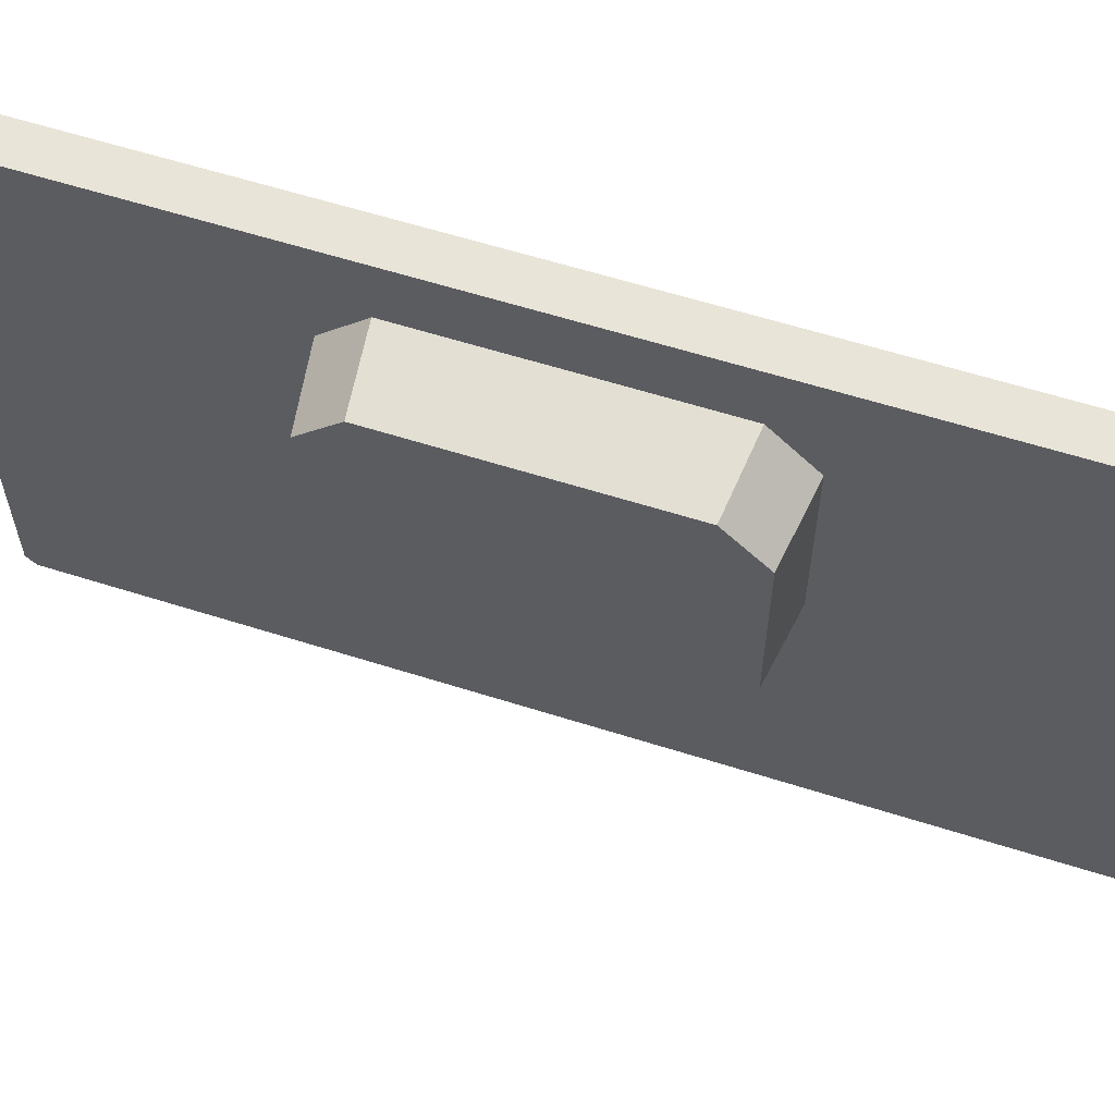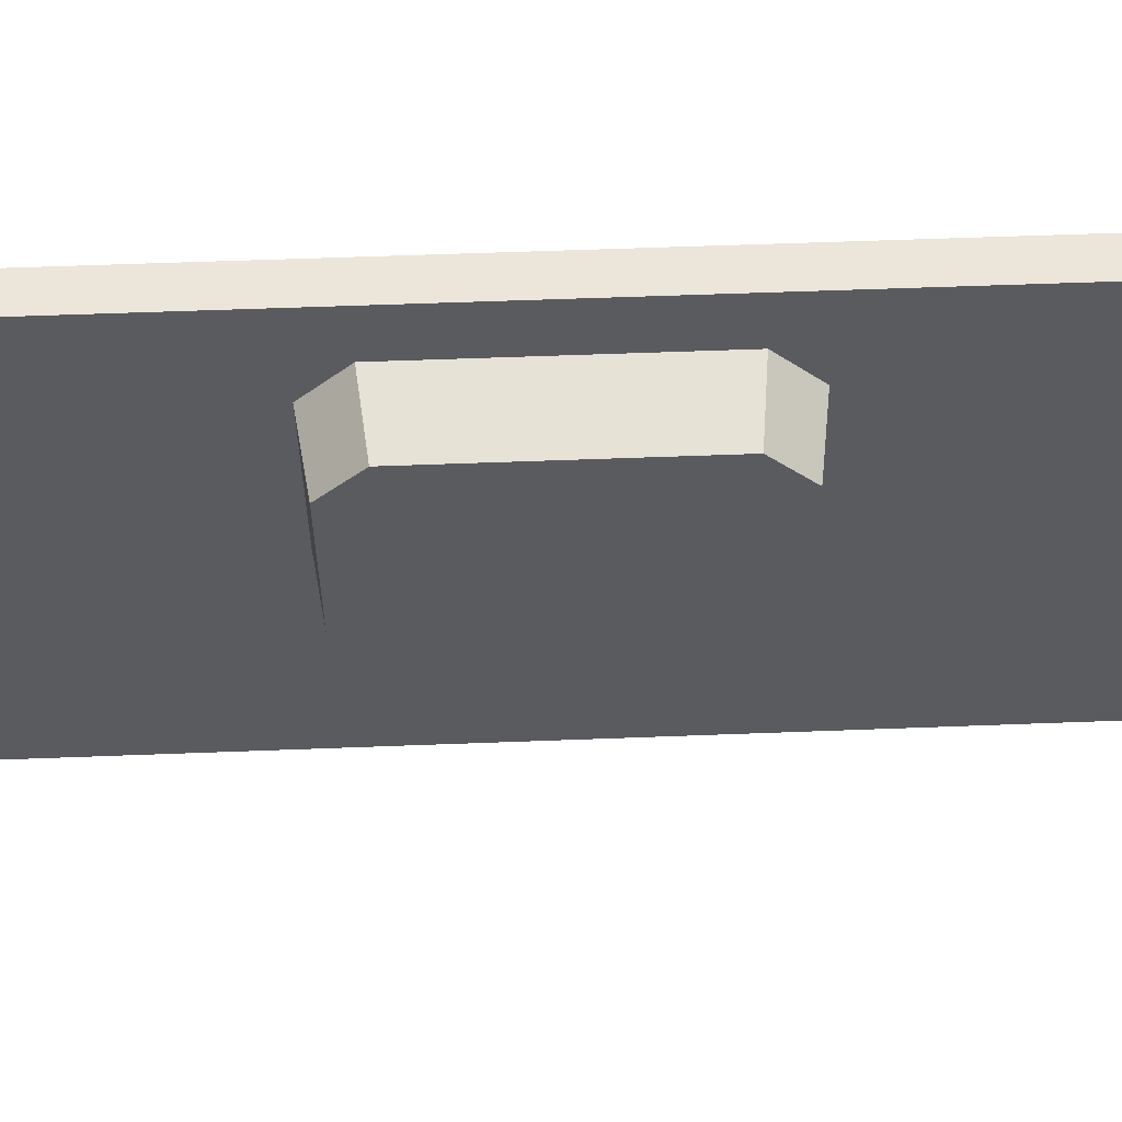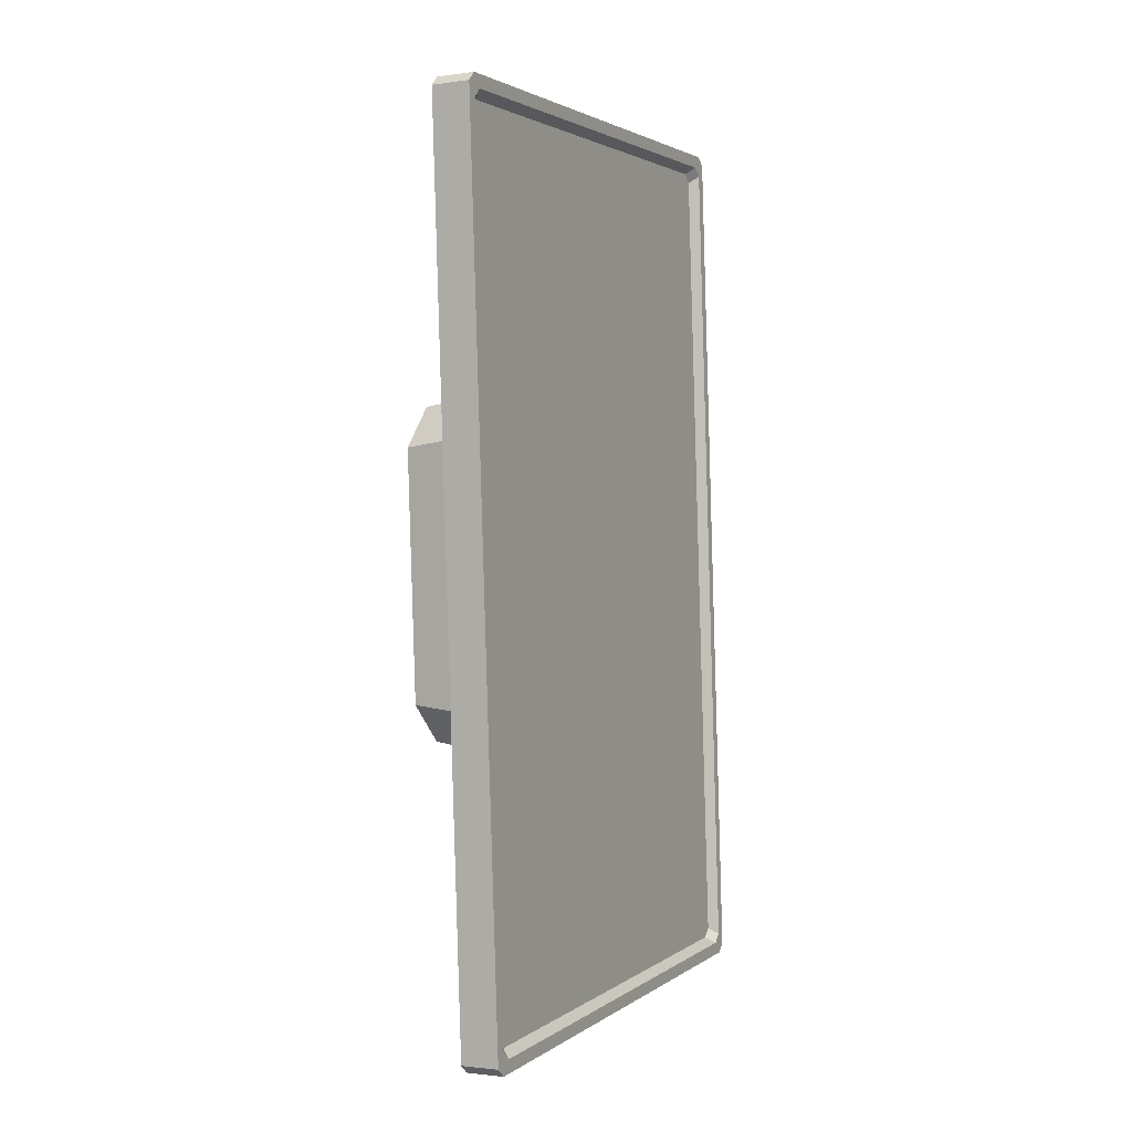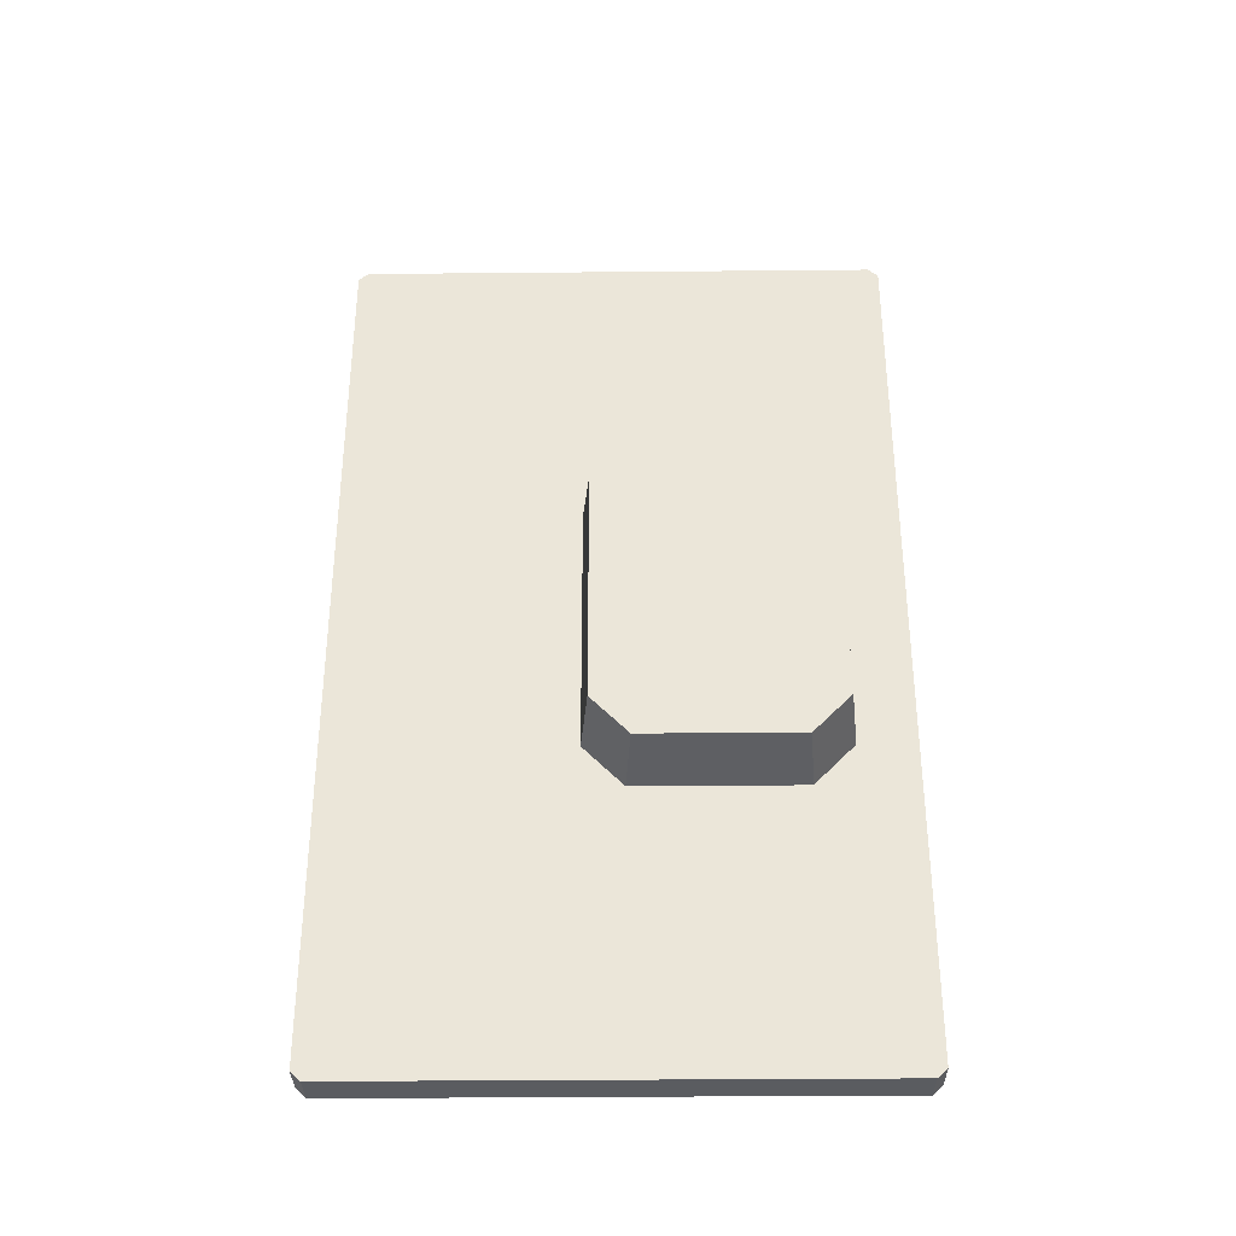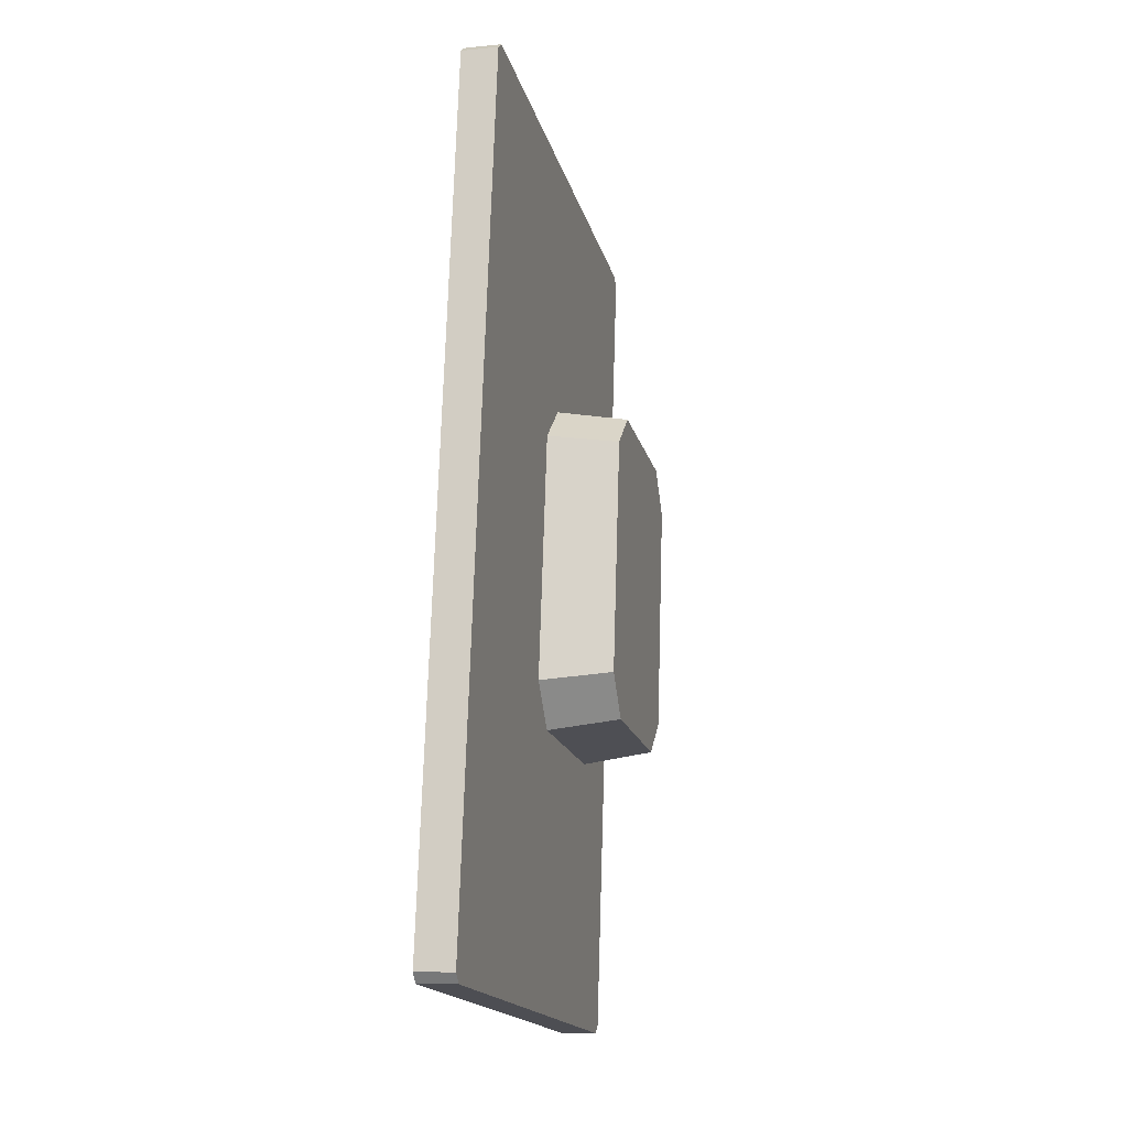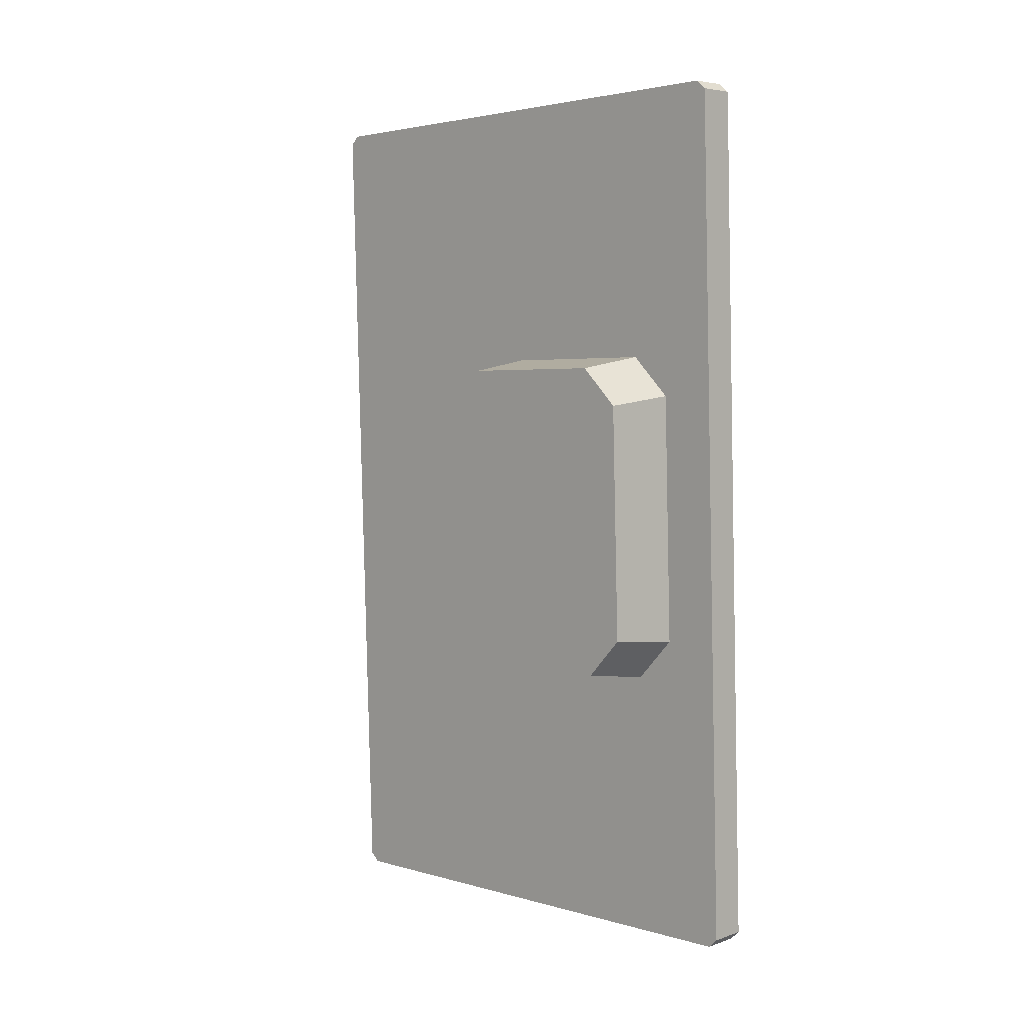
<metadata>
{"format":"obj","ext":"obj","renderer":"f3d","projection":"perspective","resolution":1024,"background":"white","views":[{"elev":60.4,"azim":-70.2,"up":"+Z"},{"elev":57.1,"azim":-90.5,"up":"+Z"},{"elev":2.5,"azim":25.9,"up":"+Y"},{"elev":-35.5,"azim":-89.3,"up":"+Y"},{"elev":-17.7,"azim":-166.6,"up":"+Y"},{"elev":3.0,"azim":-45.5,"up":"+Y"}]}
</metadata>
<code>
o SM_Prop_Television_Flat_Wall_01_-_Copy
v -5.141 -1.003 1.252
v -5.117 -1.003 1.252
v -5.141 -1.003 1.587
v -5.117 -1.003 1.587
v -5.159 -0.4335 1.587
v -5.135 -0.4328 1.587
v -5.159 -0.4335 1.252
v -5.135 -0.4328 1.252
v -5.142 -0.9978 1.593
v -5.118 -0.9971 1.593
v -5.135 -0.4384 1.593
v -5.159 -0.4392 1.593
v -5.159 -0.4392 1.246
v -5.135 -0.4384 1.246
v -5.118 -0.9971 1.246
v -5.142 -0.9978 1.246
v -5.135 -0.4411 1.259
v -5.118 -0.9944 1.259
v -5.135 -0.4411 1.581
v -5.118 -0.9944 1.581
v -5.135 -0.4466 1.587
v -5.118 -0.9889 1.587
v -5.118 -0.9889 1.253
v -5.135 -0.4466 1.253
v -5.141 -0.4459 1.264
v -5.124 -0.9899 1.264
v -5.141 -0.4459 1.575
v -5.124 -0.9899 1.575
v -5.14 -0.4513 1.581
v -5.124 -0.9845 1.581
v -5.124 -0.9845 1.258
v -5.14 -0.4513 1.258
v -5.154 -0.6097 1.424
v -5.147 -0.8273 1.424
v -5.147 -0.8273 1.531
v -5.154 -0.6097 1.531
v -5.148 -0.8008 1.557
v -5.153 -0.6362 1.557
v -5.153 -0.6362 1.398
v -5.148 -0.8008 1.398
v -5.201 -0.6181 1.427
v -5.194 -0.8219 1.427
v -5.194 -0.8219 1.528
v -5.201 -0.6181 1.528
v -5.195 -0.7971 1.552
v -5.2 -0.6429 1.552
v -5.2 -0.6429 1.403
v -5.195 -0.7971 1.403
v -5.199 -0.6661 1.442
v -5.196 -0.7739 1.442
v -5.196 -0.7739 1.512
v -5.199 -0.6661 1.512
f 2 3 1
f 10 12 9
f 6 7 5
f 14 16 13
f 25 28 26
f 50 52 49
f 4 9 3
f 28 29 30
f 5 11 6
f 44 45 46
f 8 13 7
f 26 32 25
f 1 15 2
f 41 48 42
f 6 17 8
f 4 18 20
f 11 19 6
f 10 21 11
f 10 20 22
f 15 18 2
f 15 24 23
f 14 17 24
f 19 25 17
f 20 26 28
f 19 29 27
f 22 29 21
f 20 30 22
f 18 31 26
f 23 32 31
f 17 32 24
f 3 34 1
f 5 33 36
f 9 35 3
f 12 37 9
f 12 36 38
f 13 33 7
f 13 40 39
f 16 34 40
f 34 43 42
f 33 44 36
f 37 43 35
f 37 46 45
f 38 44 46
f 39 41 33
f 40 47 39
f 40 42 48
f 42 49 41
f 42 51 50
f 43 52 51
f 41 52 44
f 2 4 3
f 10 11 12
f 6 8 7
f 14 15 16
f 25 27 28
f 50 51 52
f 4 10 9
f 28 27 29
f 5 12 11
f 44 43 45
f 8 14 13
f 26 31 32
f 1 16 15
f 41 47 48
f 6 19 17
f 4 2 18
f 11 21 19
f 10 22 21
f 10 4 20
f 15 23 18
f 15 14 24
f 14 8 17
f 19 27 25
f 20 18 26
f 19 21 29
f 22 30 29
f 20 28 30
f 18 23 31
f 23 24 32
f 17 25 32
f 3 35 34
f 5 7 33
f 9 37 35
f 12 38 37
f 12 5 36
f 13 39 33
f 13 16 40
f 16 1 34
f 34 35 43
f 33 41 44
f 37 45 43
f 37 38 46
f 38 36 44
f 39 47 41
f 40 48 47
f 40 34 42
f 42 50 49
f 42 43 51
f 43 44 52
f 41 49 52

</code>
